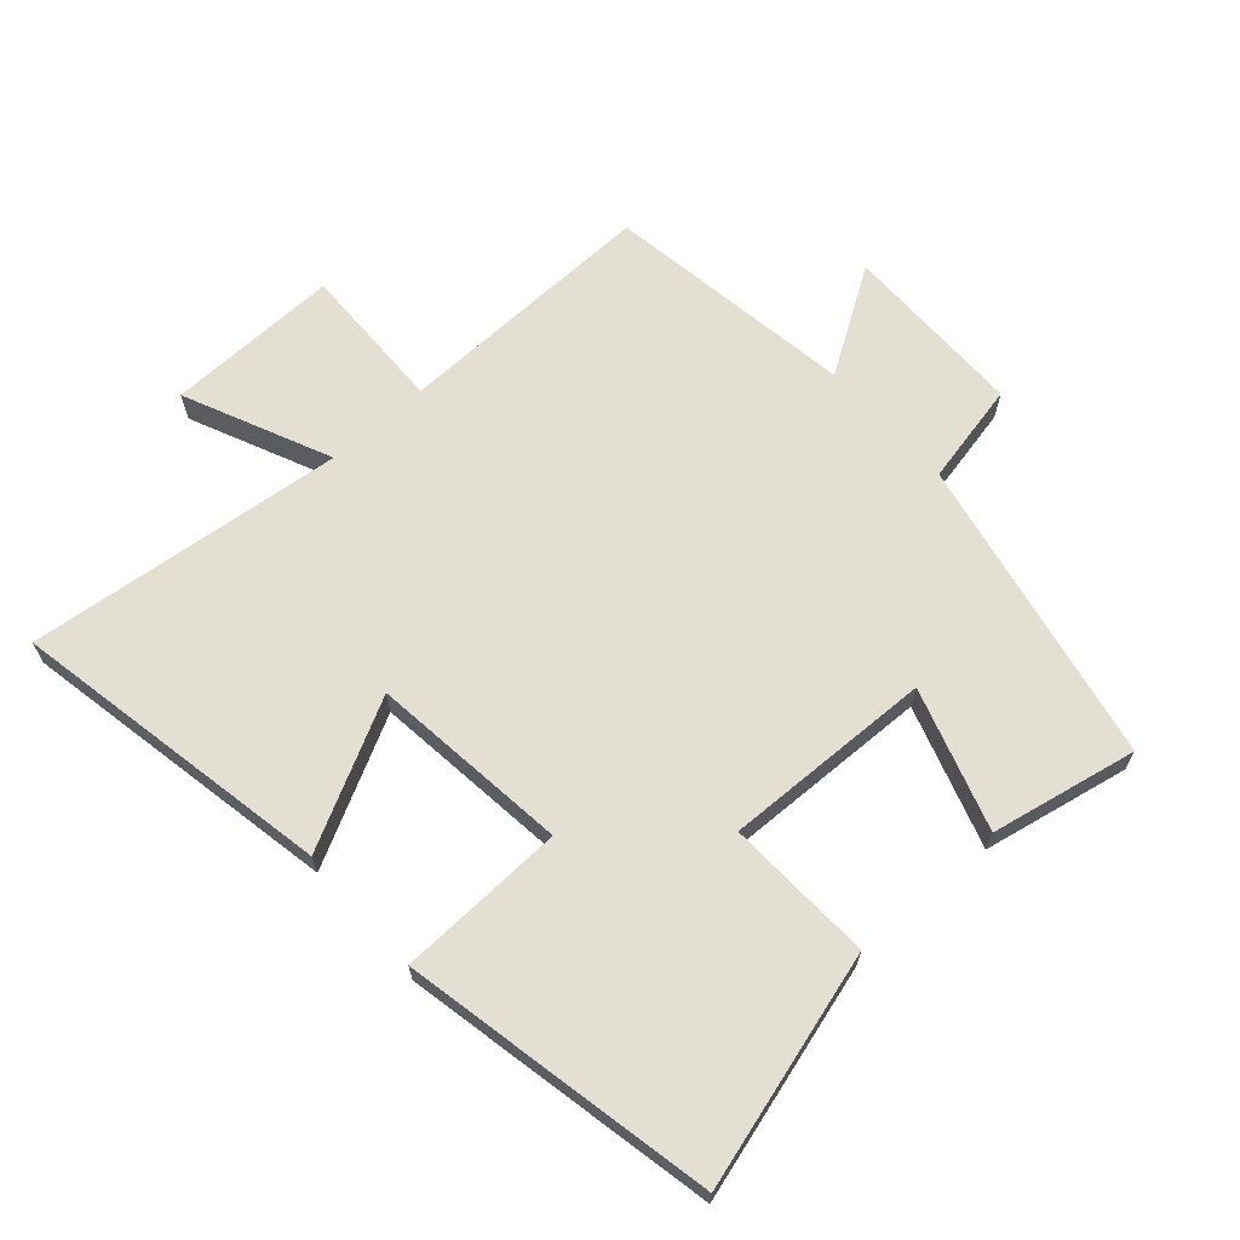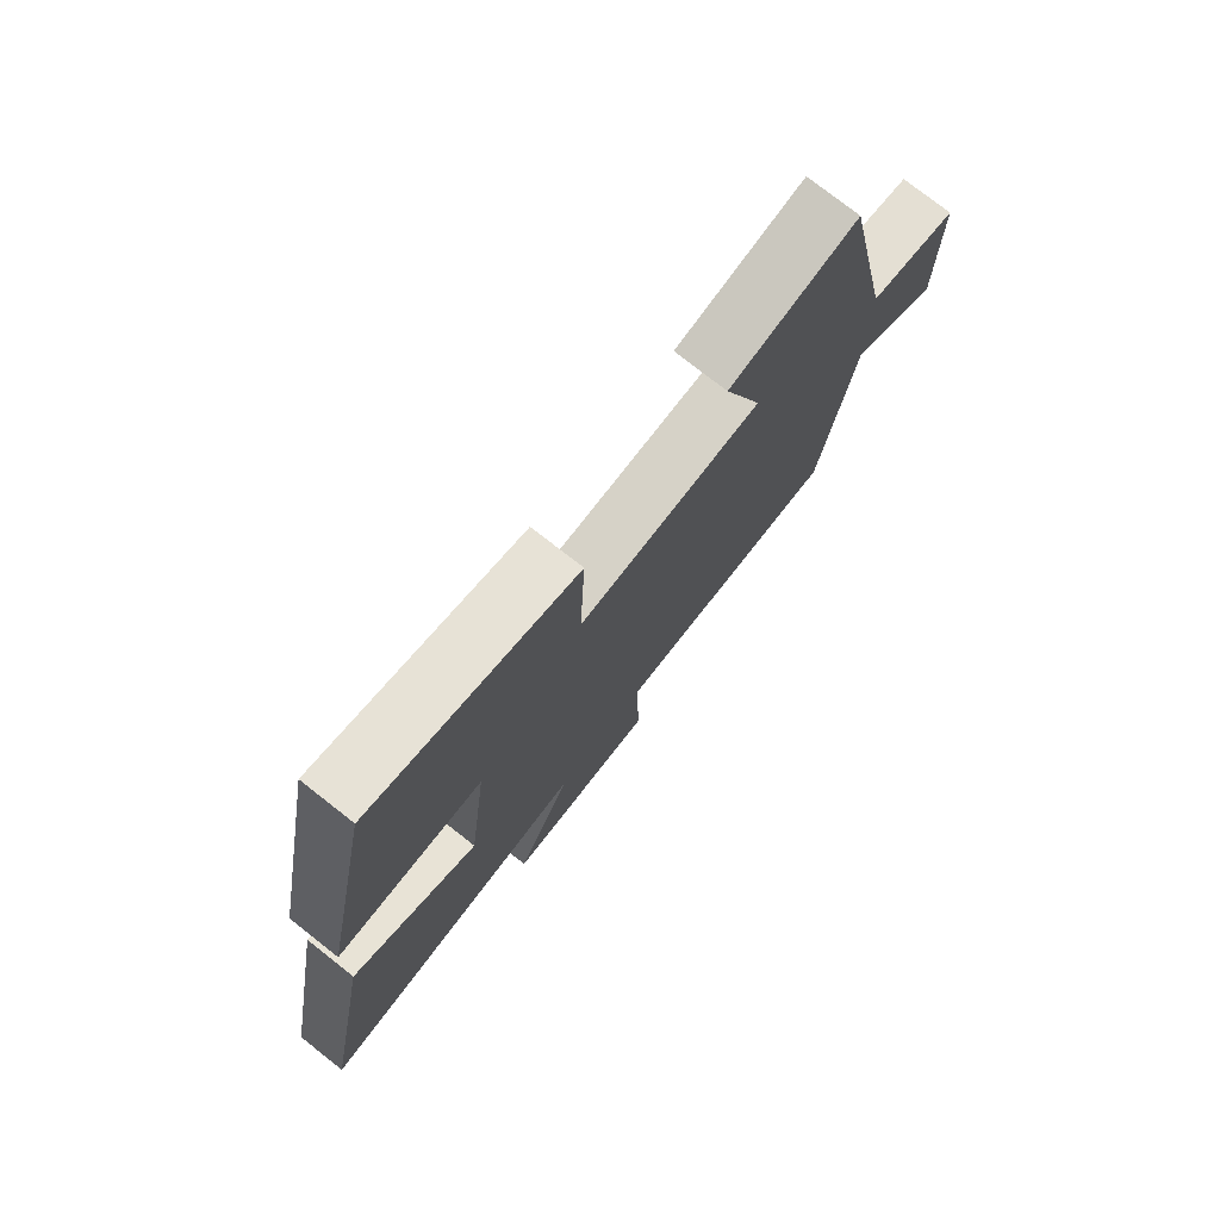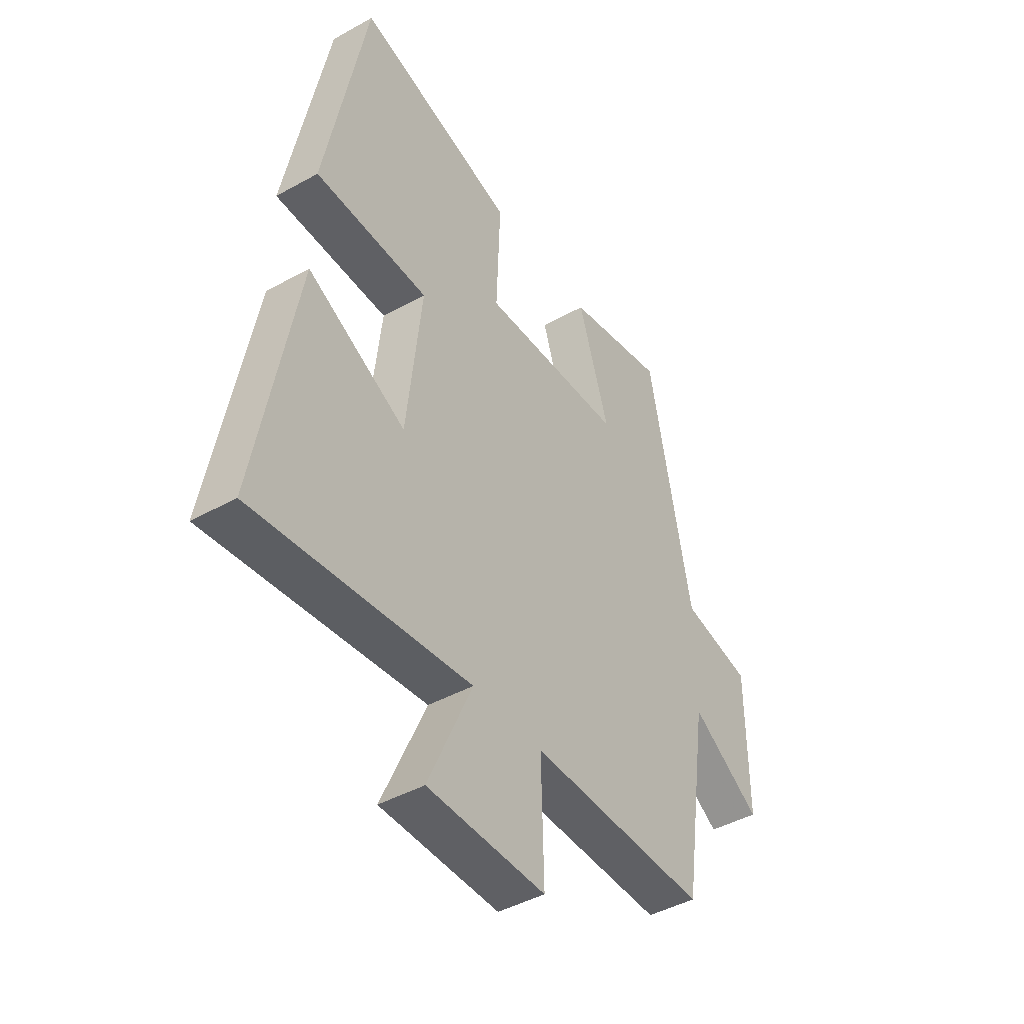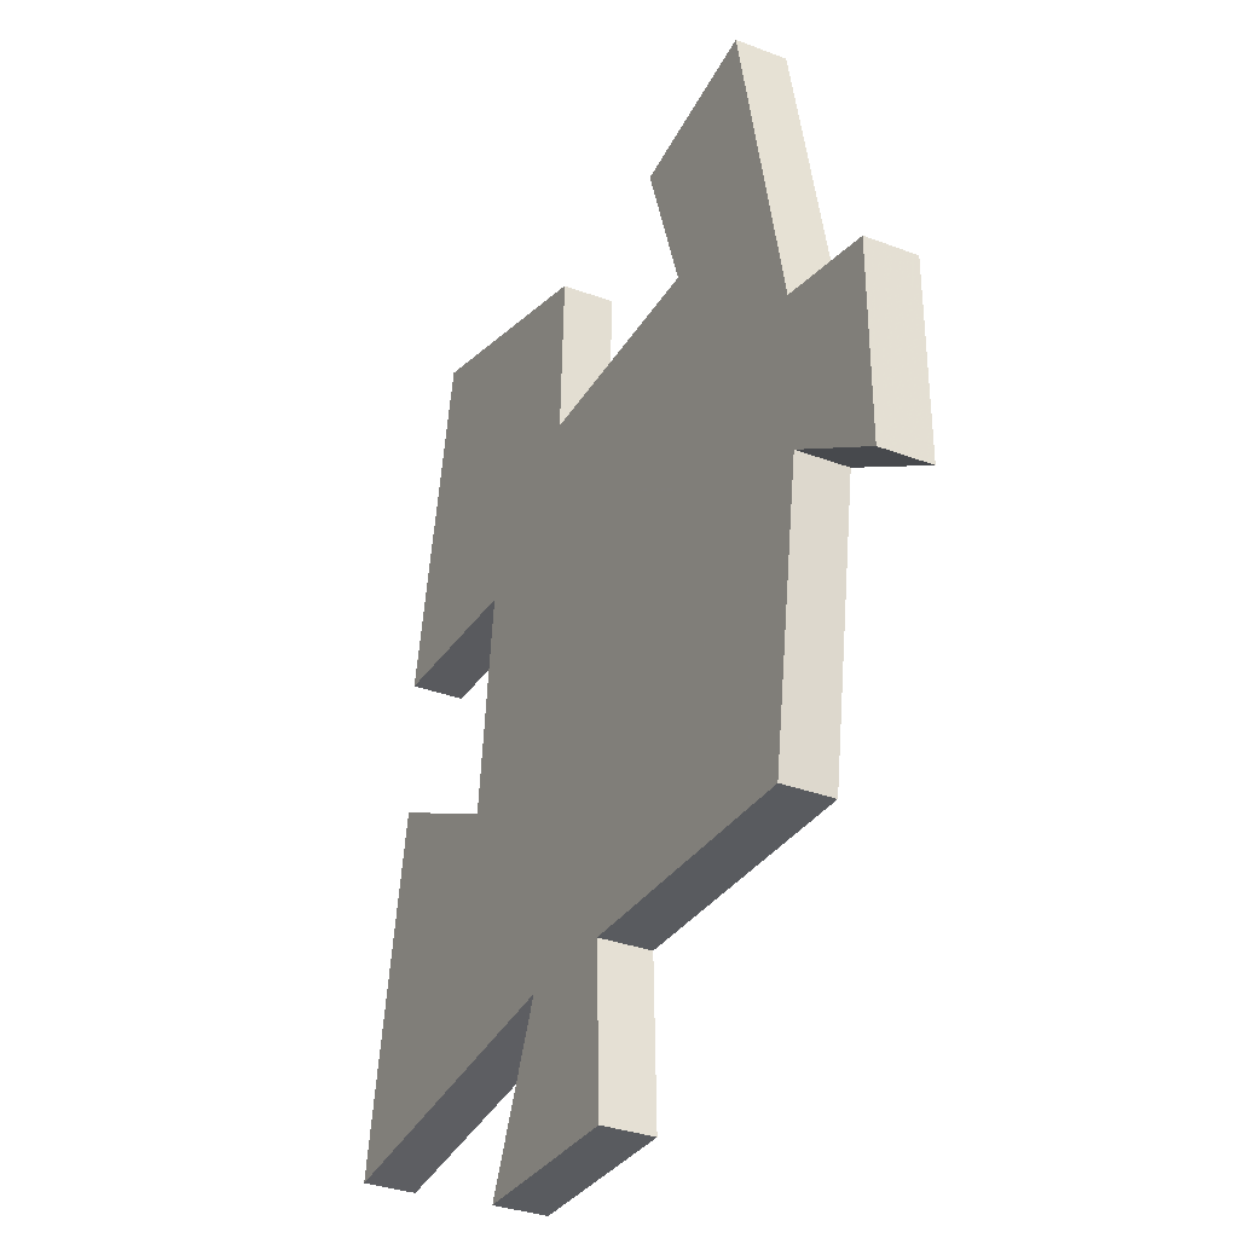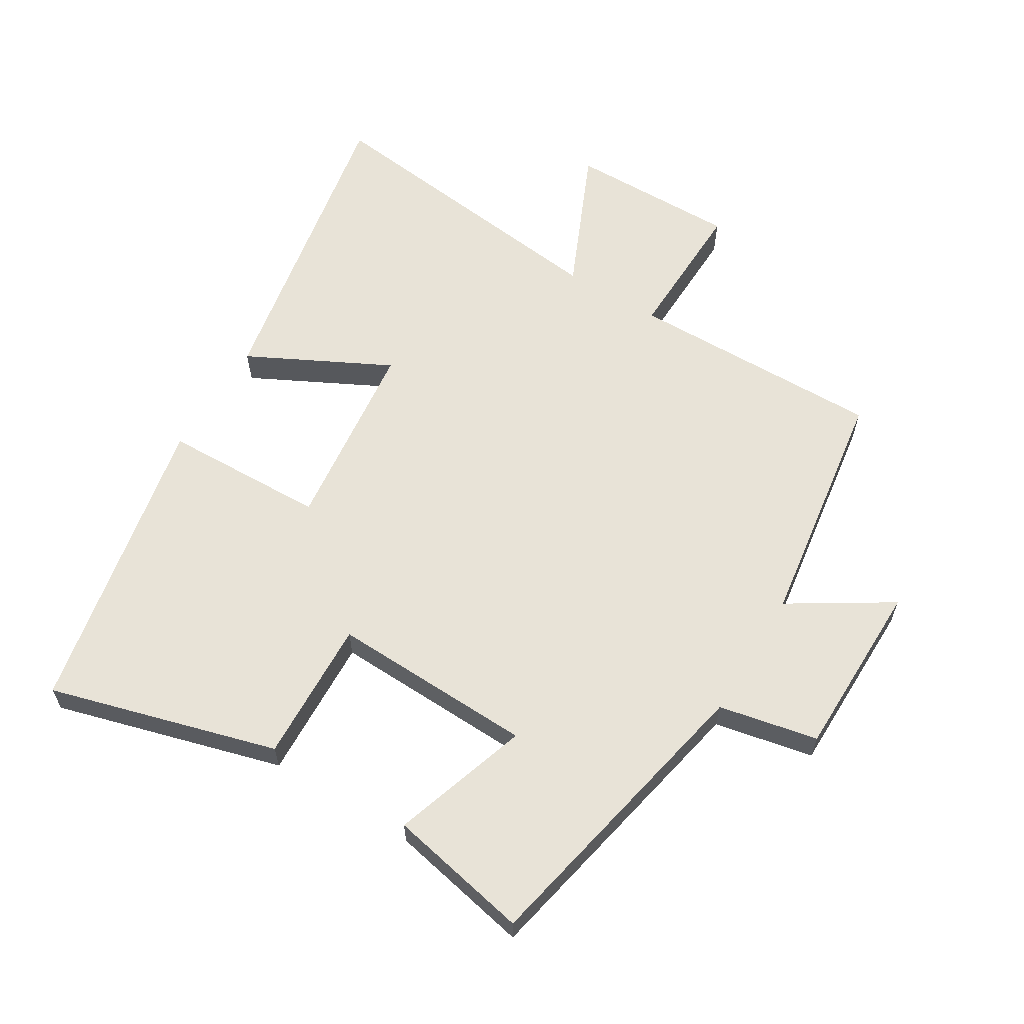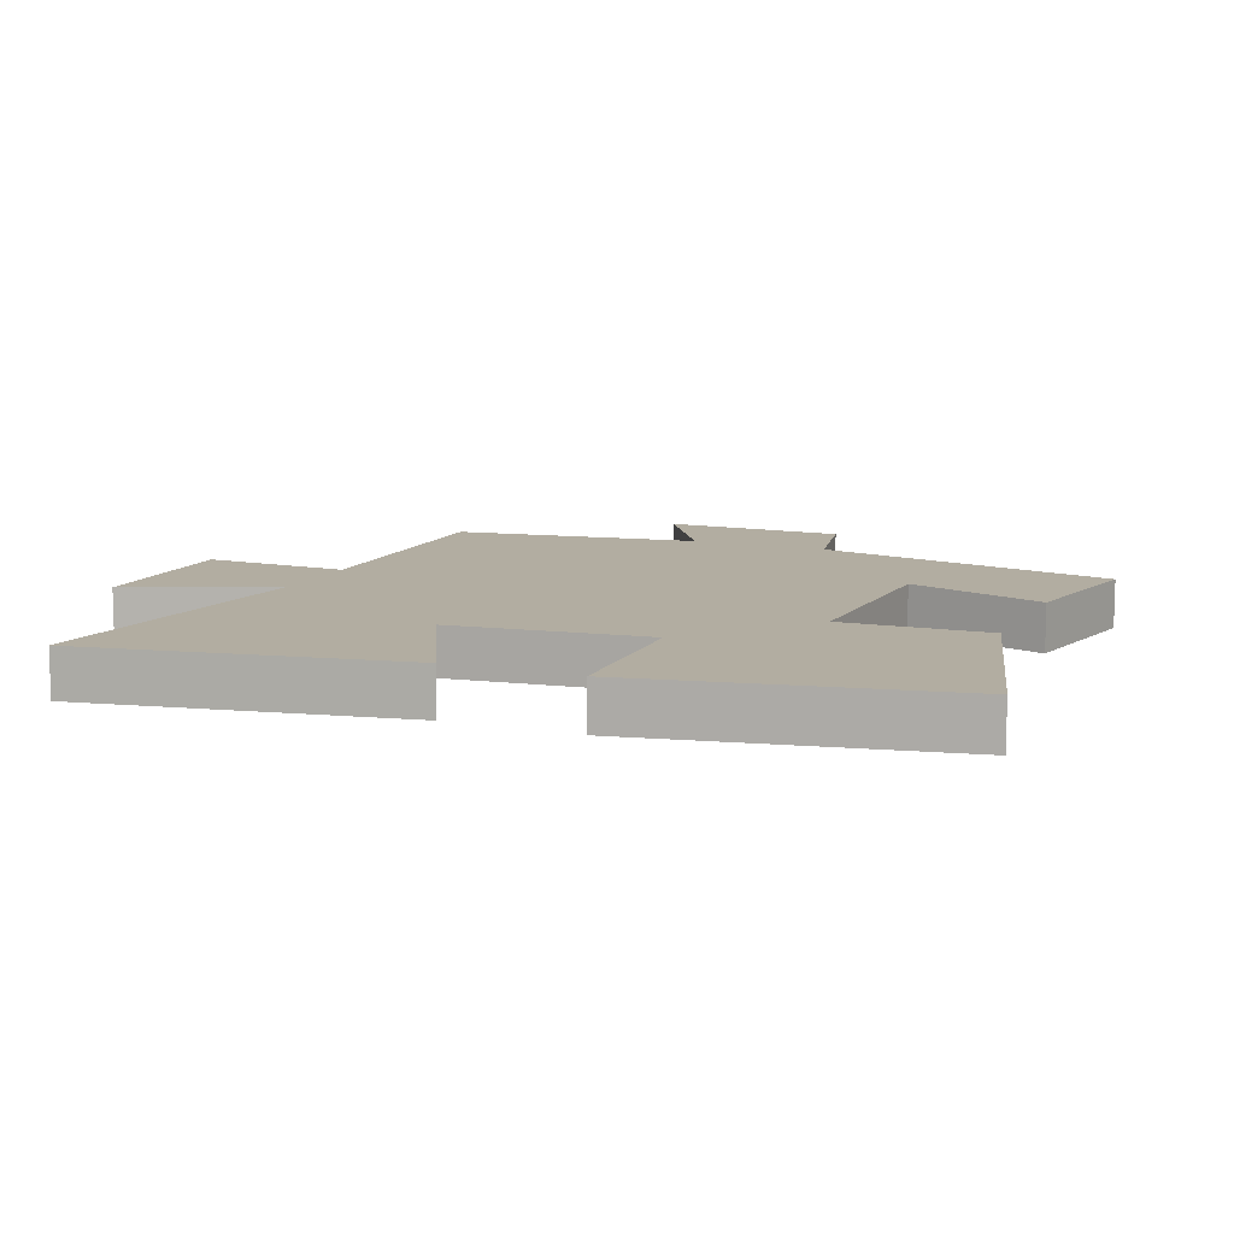
<metadata>
{"format":"obj","ext":"obj","renderer":"f3d","projection":"perspective","resolution":1024,"background":"white","views":[{"elev":66.5,"azim":-41.8,"up":"+Y"},{"elev":76.6,"azim":-51.9,"up":"+Z"},{"elev":-43.6,"azim":-56.7,"up":"+Z"},{"elev":-33.2,"azim":62.5,"up":"+Z"},{"elev":61.8,"azim":31.4,"up":"+Y"},{"elev":10.5,"azim":-66.9,"up":"+Y"}]}
</metadata>
<code>
v -0.59 0.07 -0.554
v -0.5 0.07 -0.068
v -0.281 0.07 -0.18
v -0.247 0.07 0.12
v -0.5 0.07 0.128
v -0.407 0.07 0.6
v -0.054 0.07 0.5
v -0.063 0.07 0.277
v 0.253 0.07 0.287
v 0.184 0.07 0.5
v 0.405 0.07 0.545
v 0.5 0.07 0.08
v 0.654 0.07 0.048
v 0.656 0.07 -0.228
v 0.5 0.07 -0.13
v 0.444 0.07 -0.507
v 0.048 0.07 -0.5
v 0.054 0.07 -0.724
v -0.208 0.07 -0.72
v -0.11 0.07 -0.5
v -0.59 0 -0.554
v -0.5 0 -0.068
v -0.281 0 -0.18
v -0.247 0 0.12
v -0.5 0 0.128
v -0.407 0 0.6
v -0.054 0 0.5
v -0.063 0 0.277
v 0.253 0 0.287
v 0.184 0 0.5
v 0.405 0 0.545
v 0.5 0 0.08
v 0.654 0 0.048
v 0.656 0 -0.228
v 0.5 0 -0.13
v 0.444 0 -0.507
v 0.048 0 -0.5
v 0.054 0 -0.724
v -0.208 0 -0.72
v -0.11 0 -0.5
f 17 18 19 20
f 15 16 17
f 15 17 20
f 12 13 14 15
f 11 12 15
f 10 11 15
f 9 10 15
f 8 9 15 20
f 6 7 8
f 5 6 8
f 4 5 8
f 3 4 8 20
f 1 2 3 20
f 40 39 38 37
f 37 36 35
f 40 37 35
f 35 34 33 32
f 35 32 31
f 35 31 30
f 35 30 29
f 40 35 29 28
f 28 27 26
f 28 26 25
f 28 25 24
f 40 28 24 23
f 40 23 22 21
f 1 21 22 2
f 2 22 23 3
f 3 23 24 4
f 4 24 25 5
f 5 25 26 6
f 6 26 27 7
f 7 27 28 8
f 8 28 29 9
f 9 29 30 10
f 10 30 31 11
f 11 31 32 12
f 12 32 33 13
f 13 33 34 14
f 14 34 35 15
f 15 35 36 16
f 16 36 37 17
f 17 37 38 18
f 18 38 39 19
f 19 39 40 20
f 20 40 21 1

</code>
